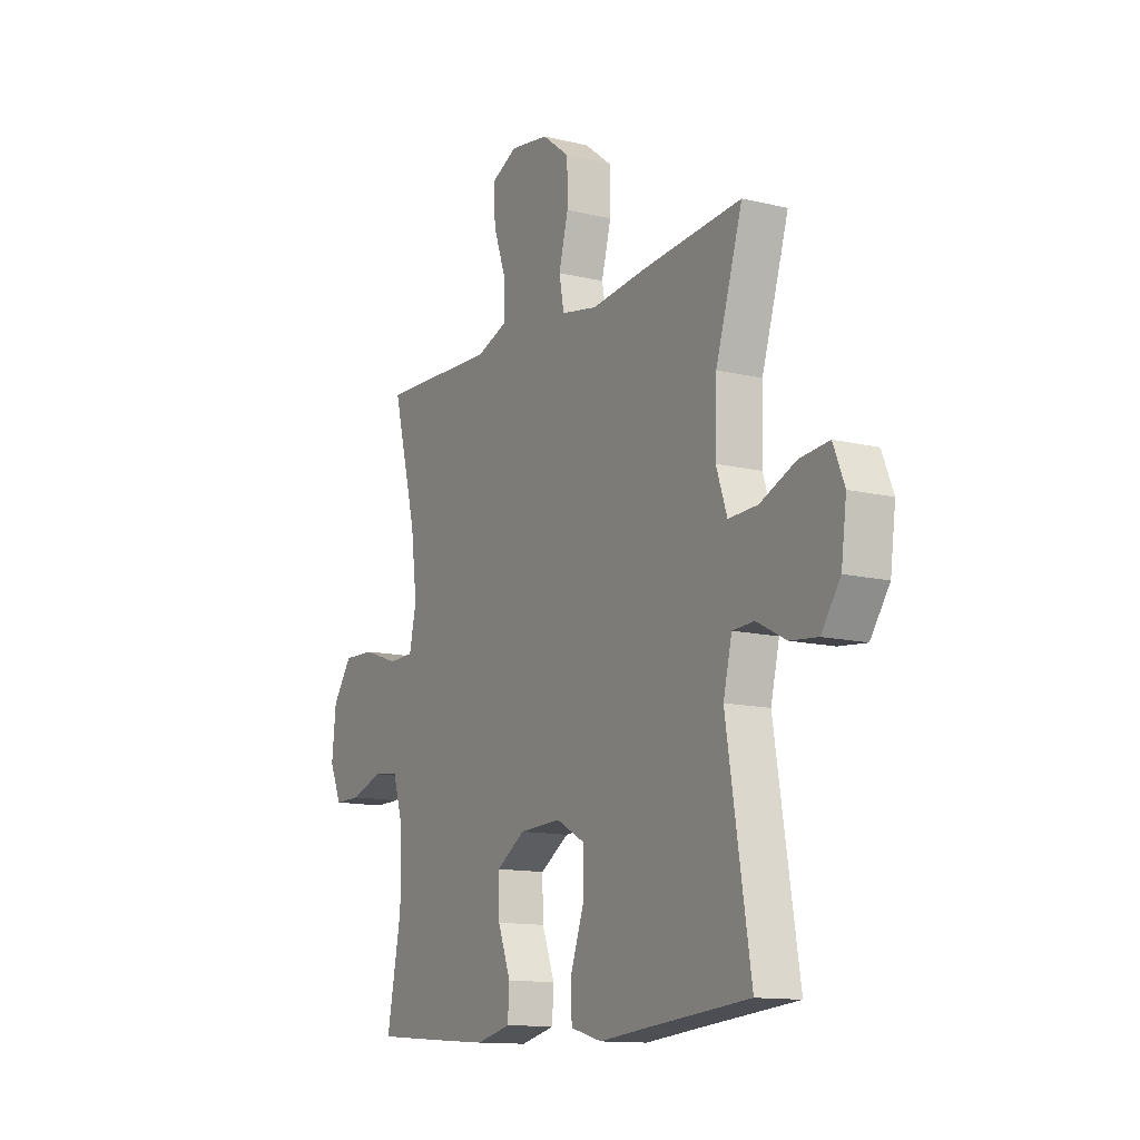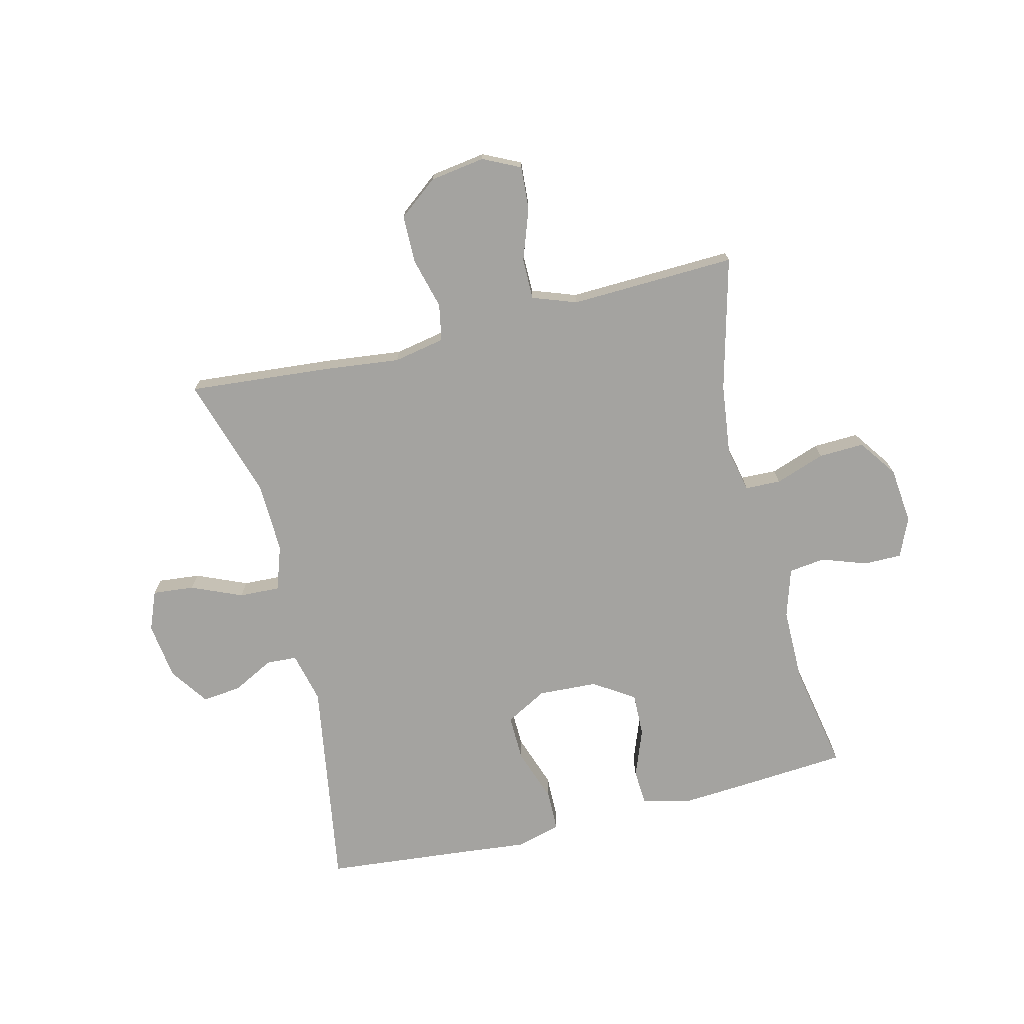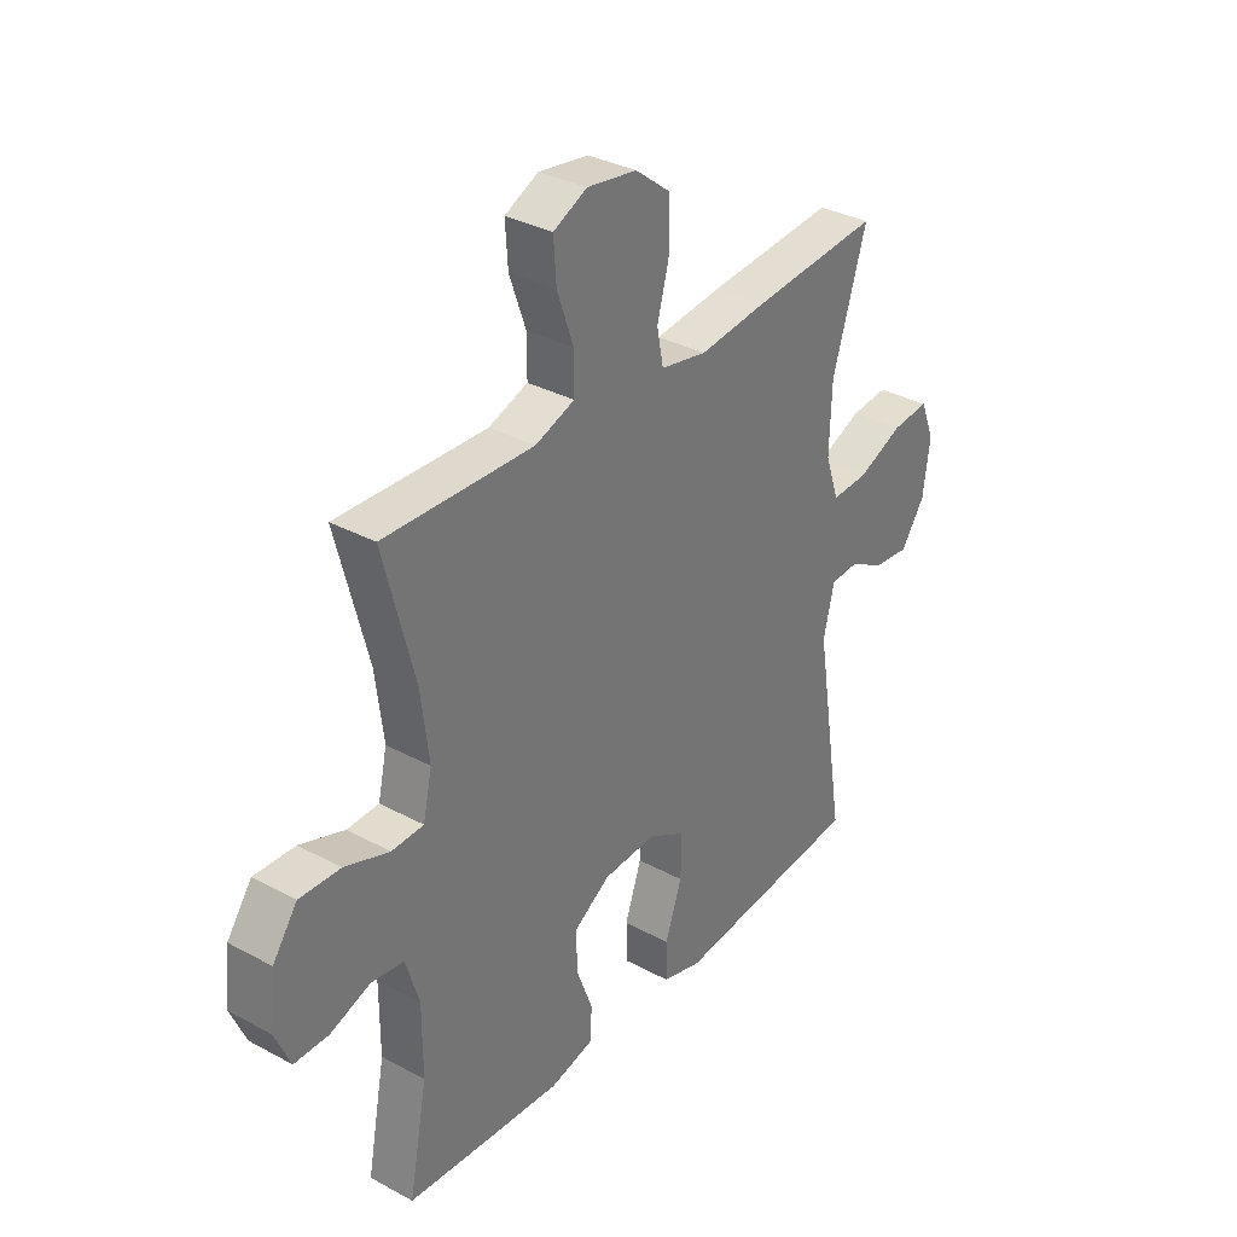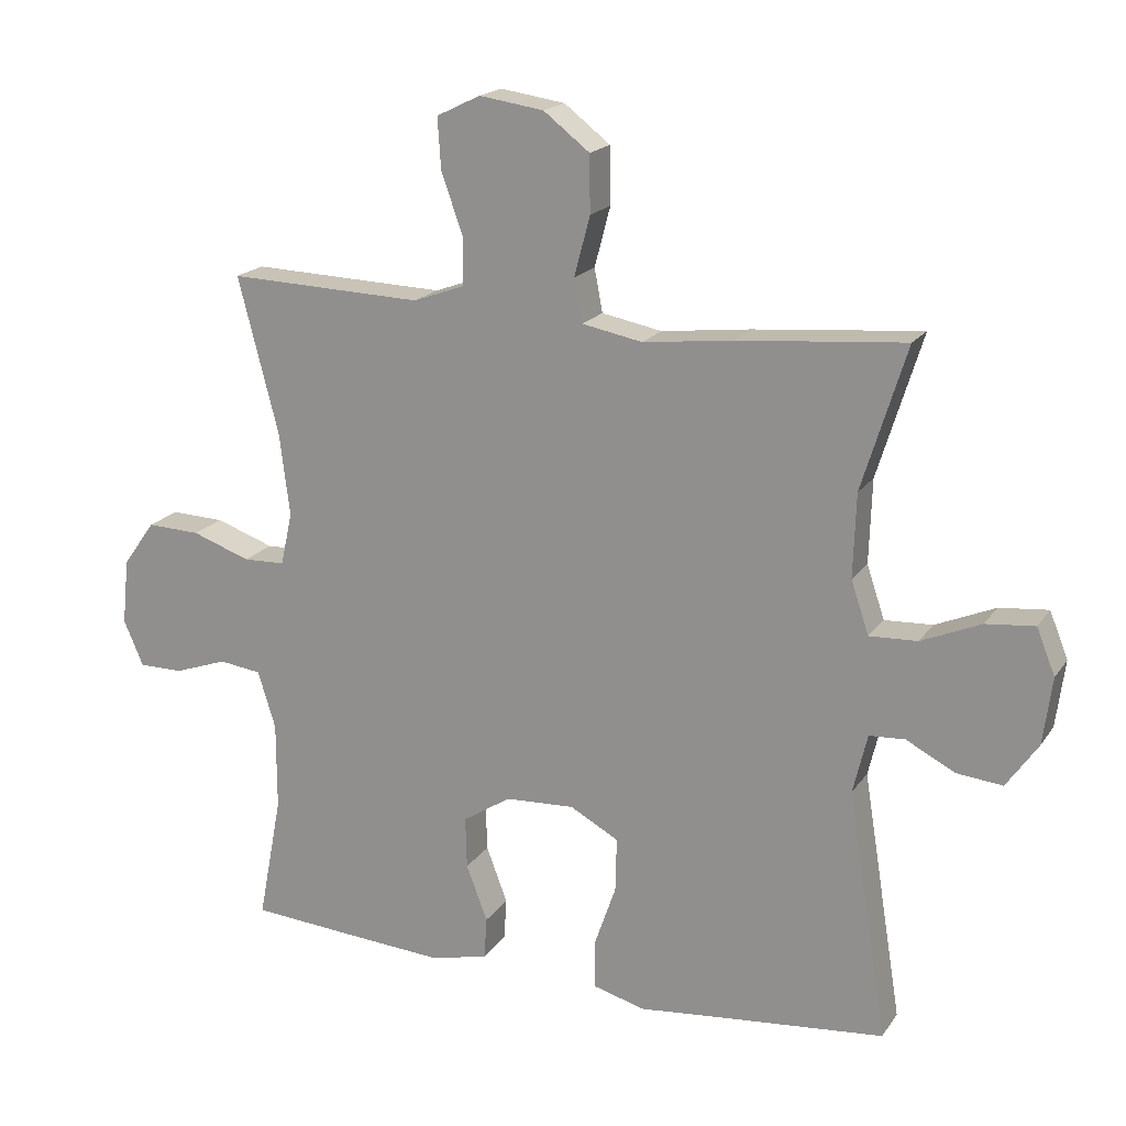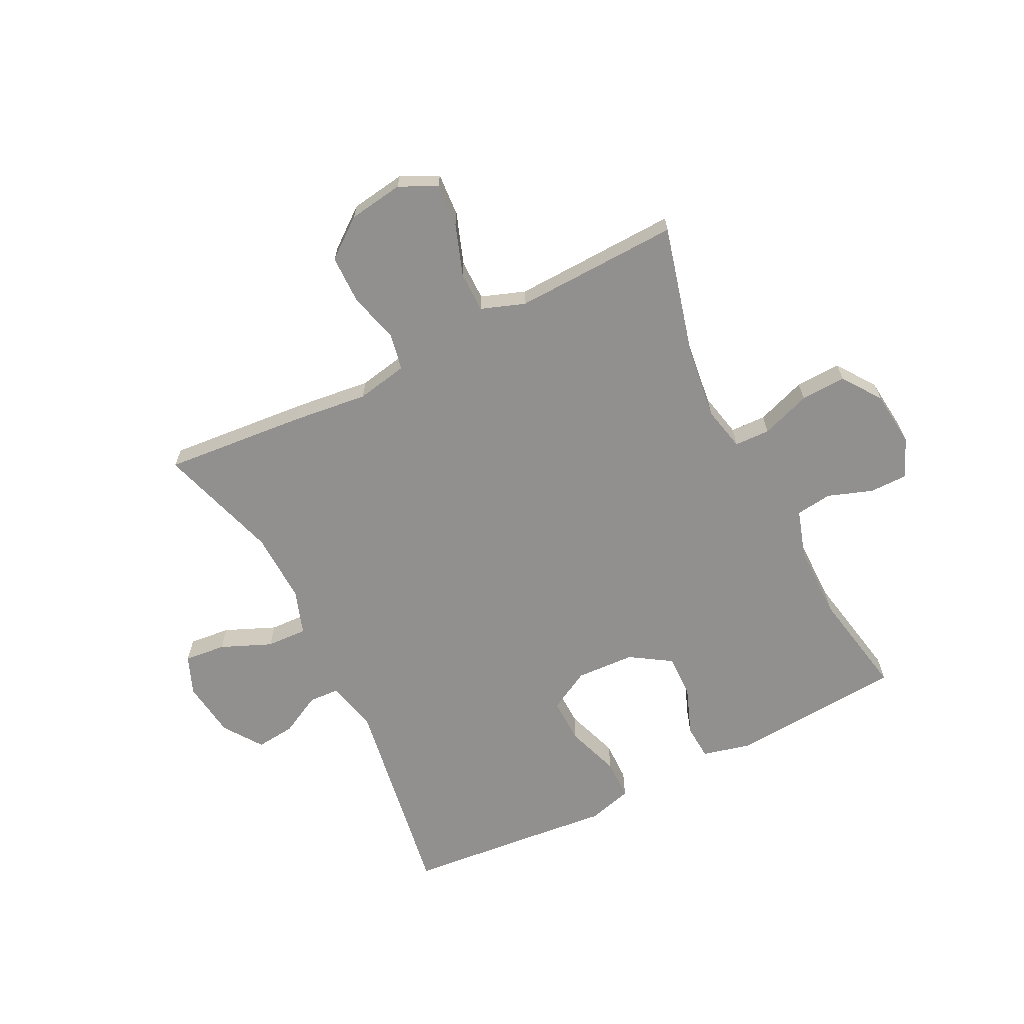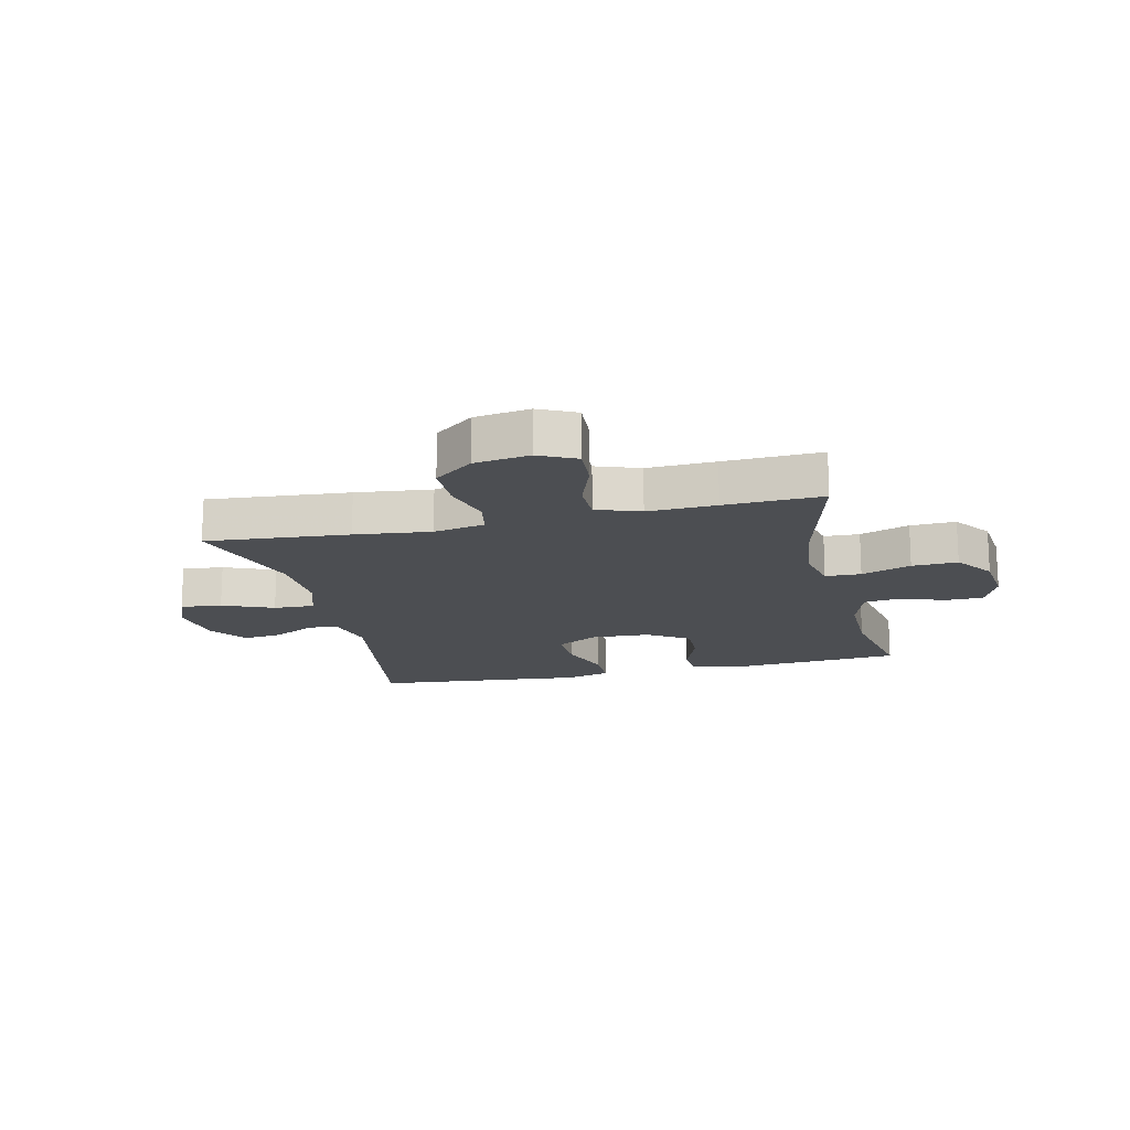
<metadata>
{"format":"obj","ext":"obj","renderer":"f3d","projection":"perspective","resolution":1024,"background":"white","views":[{"elev":-12.8,"azim":-119.3,"up":"+Z"},{"elev":-73.0,"azim":13.8,"up":"+Y"},{"elev":33.5,"azim":126.5,"up":"+Z"},{"elev":18.4,"azim":-156.2,"up":"+Z"},{"elev":-65.7,"azim":26.6,"up":"+Y"},{"elev":-16.5,"azim":13.2,"up":"+Y"}]}
</metadata>
<code>
v -0.5 0.07 -0.5
v -0.442 0.07 -0.138
v -0.463 0.07 -0.051
v -0.515 0.07 -0.048
v -0.586 0.07 -0.085
v -0.653 0.07 -0.092
v -0.699 0.07 -0.026
v -0.712 0.07 0.072
v -0.685 0.07 0.139
v -0.614 0.07 0.132
v -0.527 0.07 0.095
v -0.457 0.07 0.092
v -0.431 0.07 0.169
v -0.435 0.07 0.291
v -0.5 0.07 0.5
v -0.256 0.07 0.479
v -0.126 0.07 0.464
v -0.038 0.07 0.481
v -0.026 0.07 0.544
v -0.049 0.07 0.631
v -0.048 0.07 0.714
v 0.019 0.07 0.766
v 0.113 0.07 0.78
v 0.177 0.07 0.749
v 0.172 0.07 0.675
v 0.141 0.07 0.587
v 0.141 0.07 0.517
v 0.216 0.07 0.49
v 0.333 0.07 0.494
v 0.5 0.07 0.5
v 0.441 0.07 0.272
v 0.426 0.07 0.151
v 0.443 0.07 0.074
v 0.504 0.07 0.072
v 0.589 0.07 0.102
v 0.667 0.07 0.105
v 0.714 0.07 0.039
v 0.724 0.07 -0.057
v 0.695 0.07 -0.124
v 0.63 0.07 -0.124
v 0.553 0.07 -0.097
v 0.491 0.07 -0.105
v 0.465 0.07 -0.189
v 0.465 0.07 -0.316
v 0.5 0.07 -0.5
v 0.33 0.07 -0.513
v 0.202 0.07 -0.522
v 0.119 0.07 -0.502
v 0.115 0.07 -0.441
v 0.146 0.07 -0.359
v 0.148 0.07 -0.284
v 0.078 0.07 -0.239
v -0.023 0.07 -0.234
v -0.094 0.07 -0.273
v -0.092 0.07 -0.352
v -0.06 0.07 -0.444
v -0.061 0.07 -0.514
v -0.137 0.07 -0.535
v -0.256 0.07 -0.523
v -0.5 0 -0.5
v -0.442 0 -0.138
v -0.463 0 -0.051
v -0.515 0 -0.048
v -0.586 0 -0.085
v -0.653 0 -0.092
v -0.699 0 -0.026
v -0.712 0 0.072
v -0.685 0 0.139
v -0.614 0 0.132
v -0.527 0 0.095
v -0.457 0 0.092
v -0.431 0 0.169
v -0.435 0 0.291
v -0.5 0 0.5
v -0.256 0 0.479
v -0.126 0 0.464
v -0.038 0 0.481
v -0.026 0 0.544
v -0.049 0 0.631
v -0.048 0 0.714
v 0.019 0 0.766
v 0.113 0 0.78
v 0.177 0 0.749
v 0.172 0 0.675
v 0.141 0 0.587
v 0.141 0 0.517
v 0.216 0 0.49
v 0.333 0 0.494
v 0.5 0 0.5
v 0.441 0 0.272
v 0.426 0 0.151
v 0.443 0 0.074
v 0.504 0 0.072
v 0.589 0 0.102
v 0.667 0 0.105
v 0.714 0 0.039
v 0.724 0 -0.057
v 0.695 0 -0.124
v 0.63 0 -0.124
v 0.553 0 -0.097
v 0.491 0 -0.105
v 0.465 0 -0.189
v 0.465 0 -0.316
v 0.5 0 -0.5
v 0.33 0 -0.513
v 0.202 0 -0.522
v 0.119 0 -0.502
v 0.115 0 -0.441
v 0.146 0 -0.359
v 0.148 0 -0.284
v 0.078 0 -0.239
v -0.023 0 -0.234
v -0.094 0 -0.273
v -0.092 0 -0.352
v -0.06 0 -0.444
v -0.061 0 -0.514
v -0.137 0 -0.535
v -0.256 0 -0.523
f 56 57 58 59
f 55 56 59 1
f 54 55 1 2
f 53 54 2 3
f 52 53 3
f 47 48 49 50
f 47 50 51
f 44 45 46 47
f 43 44 47 51
f 42 43 51 52
f 38 39 40 41
f 38 41 42
f 37 38 42
f 34 35 36 37
f 33 34 37 42
f 29 30 31
f 28 29 31 32
f 27 28 32 33
f 23 24 25 26
f 23 26 27
f 22 23 27
f 19 20 21 22
f 18 19 22 27
f 14 15 16 17
f 13 14 17 18
f 12 13 18 27
f 8 9 10 11
f 8 11 12
f 7 8 12
f 4 5 6 7
f 3 4 7 12
f 27 33 42 52
f 3 12 27 52
f 118 117 116 115
f 60 118 115 114
f 61 60 114 113
f 62 61 113 112
f 62 112 111
f 109 108 107 106
f 110 109 106
f 106 105 104 103
f 110 106 103 102
f 111 110 102 101
f 100 99 98 97
f 101 100 97
f 101 97 96
f 96 95 94 93
f 101 96 93 92
f 90 89 88
f 91 90 88 87
f 92 91 87 86
f 85 84 83 82
f 86 85 82
f 86 82 81
f 81 80 79 78
f 86 81 78 77
f 76 75 74 73
f 77 76 73 72
f 86 77 72 71
f 70 69 68 67
f 71 70 67
f 71 67 66
f 66 65 64 63
f 71 66 63 62
f 111 101 92 86
f 111 86 71 62
f 1 60 61 2
f 2 61 62 3
f 3 62 63 4
f 4 63 64 5
f 5 64 65 6
f 6 65 66 7
f 7 66 67 8
f 8 67 68 9
f 9 68 69 10
f 10 69 70 11
f 11 70 71 12
f 12 71 72 13
f 13 72 73 14
f 14 73 74 15
f 15 74 75 16
f 16 75 76 17
f 17 76 77 18
f 18 77 78 19
f 19 78 79 20
f 20 79 80 21
f 21 80 81 22
f 22 81 82 23
f 23 82 83 24
f 24 83 84 25
f 25 84 85 26
f 26 85 86 27
f 27 86 87 28
f 28 87 88 29
f 29 88 89 30
f 30 89 90 31
f 31 90 91 32
f 32 91 92 33
f 33 92 93 34
f 34 93 94 35
f 35 94 95 36
f 36 95 96 37
f 37 96 97 38
f 38 97 98 39
f 39 98 99 40
f 40 99 100 41
f 41 100 101 42
f 42 101 102 43
f 43 102 103 44
f 44 103 104 45
f 45 104 105 46
f 46 105 106 47
f 47 106 107 48
f 48 107 108 49
f 49 108 109 50
f 50 109 110 51
f 51 110 111 52
f 52 111 112 53
f 53 112 113 54
f 54 113 114 55
f 55 114 115 56
f 56 115 116 57
f 57 116 117 58
f 58 117 118 59
f 59 118 60 1

</code>
